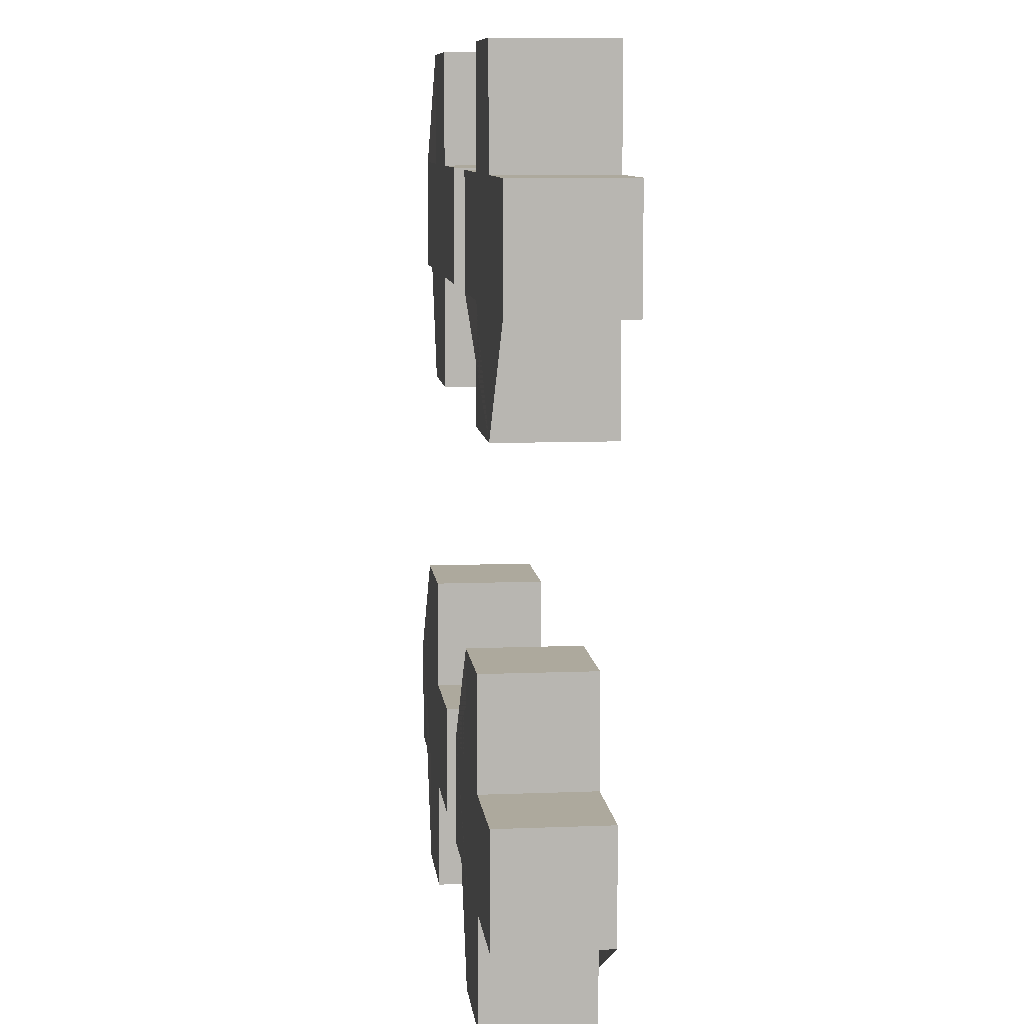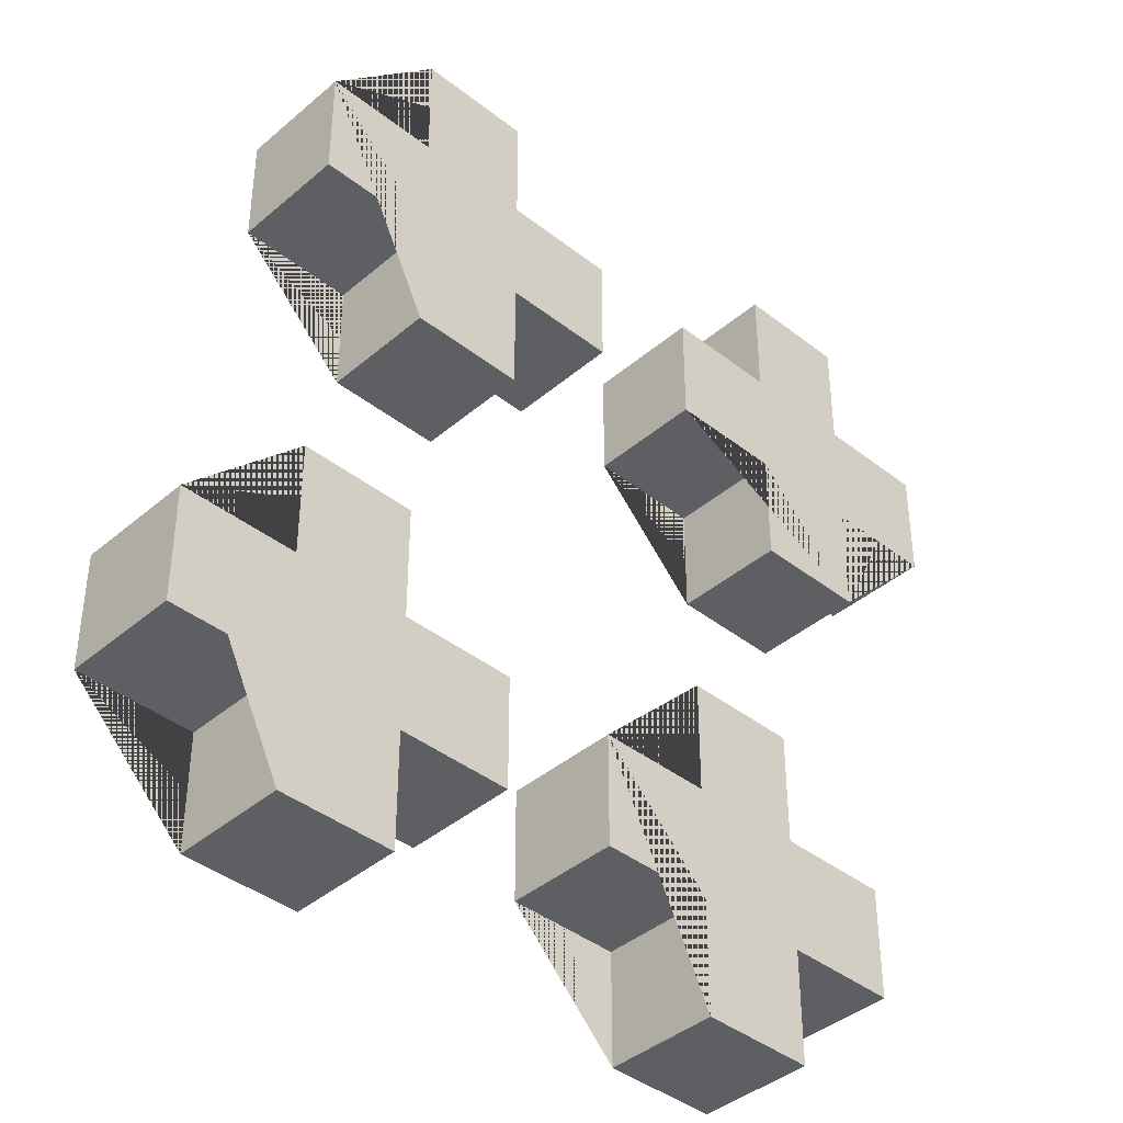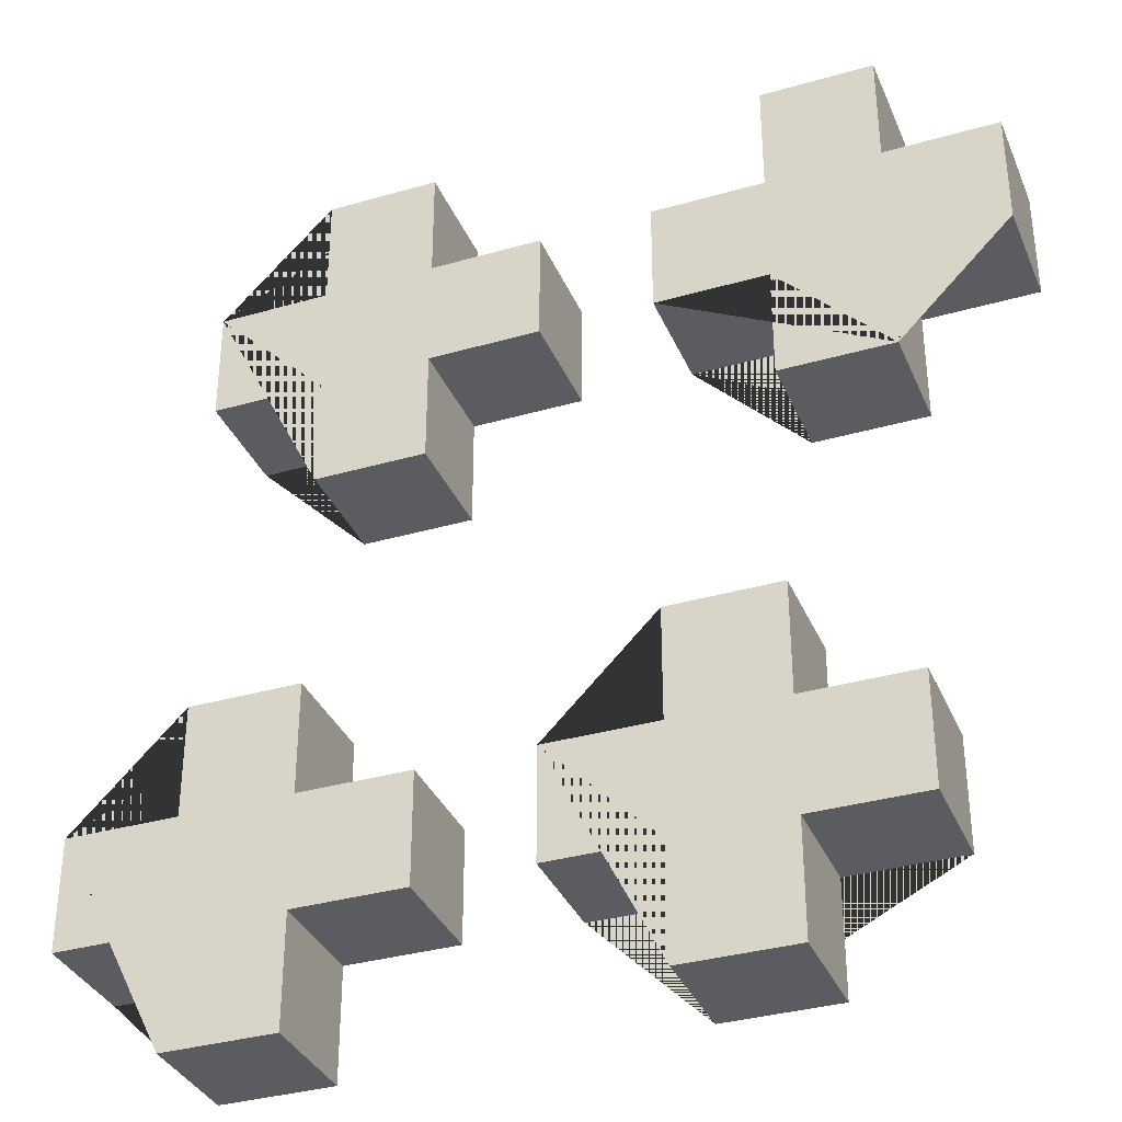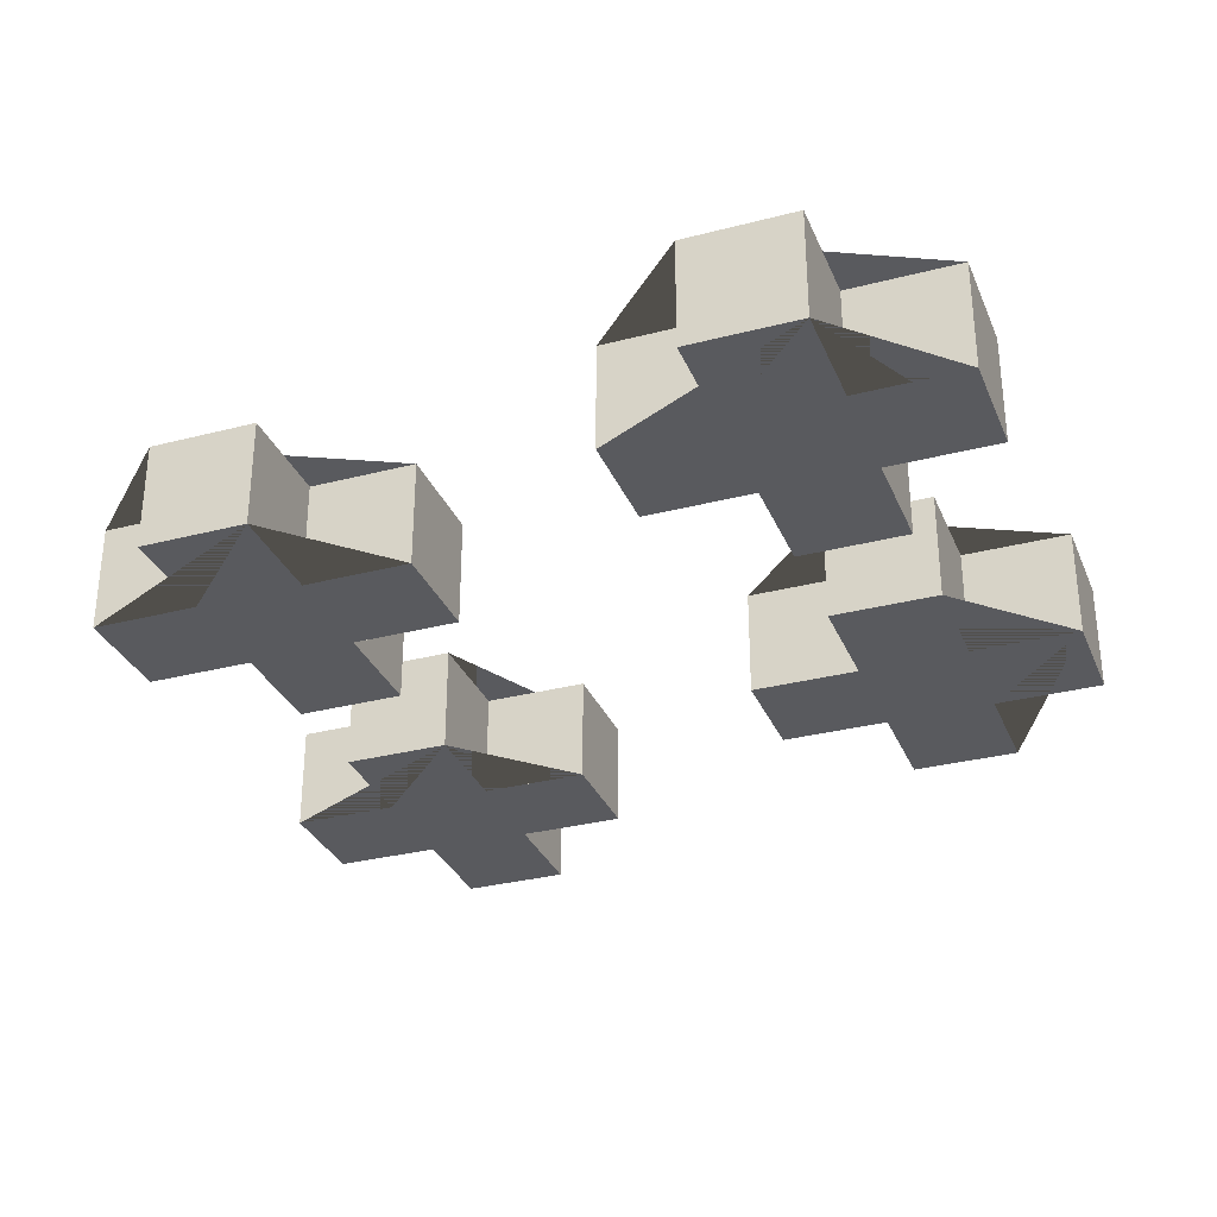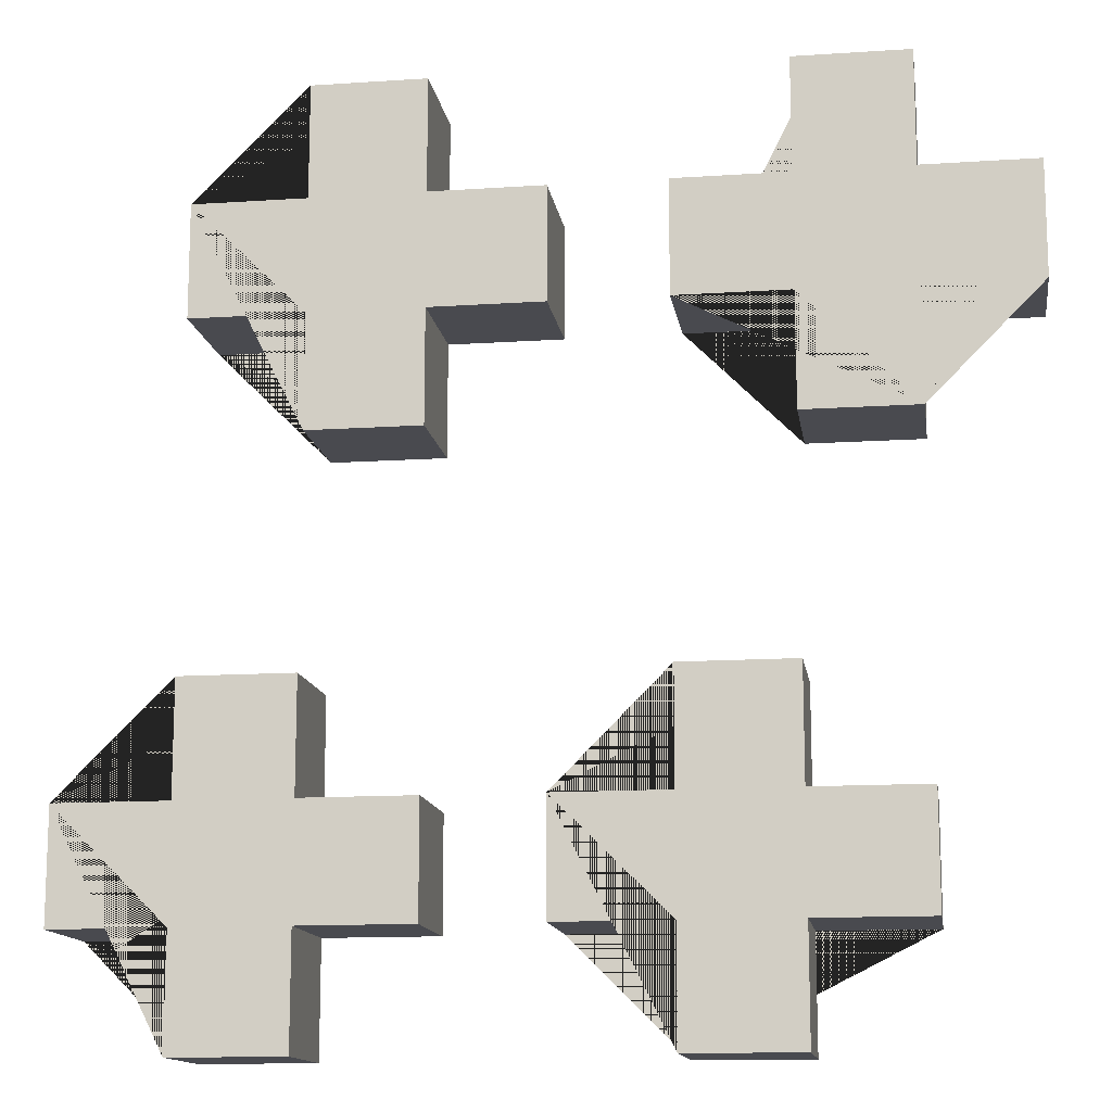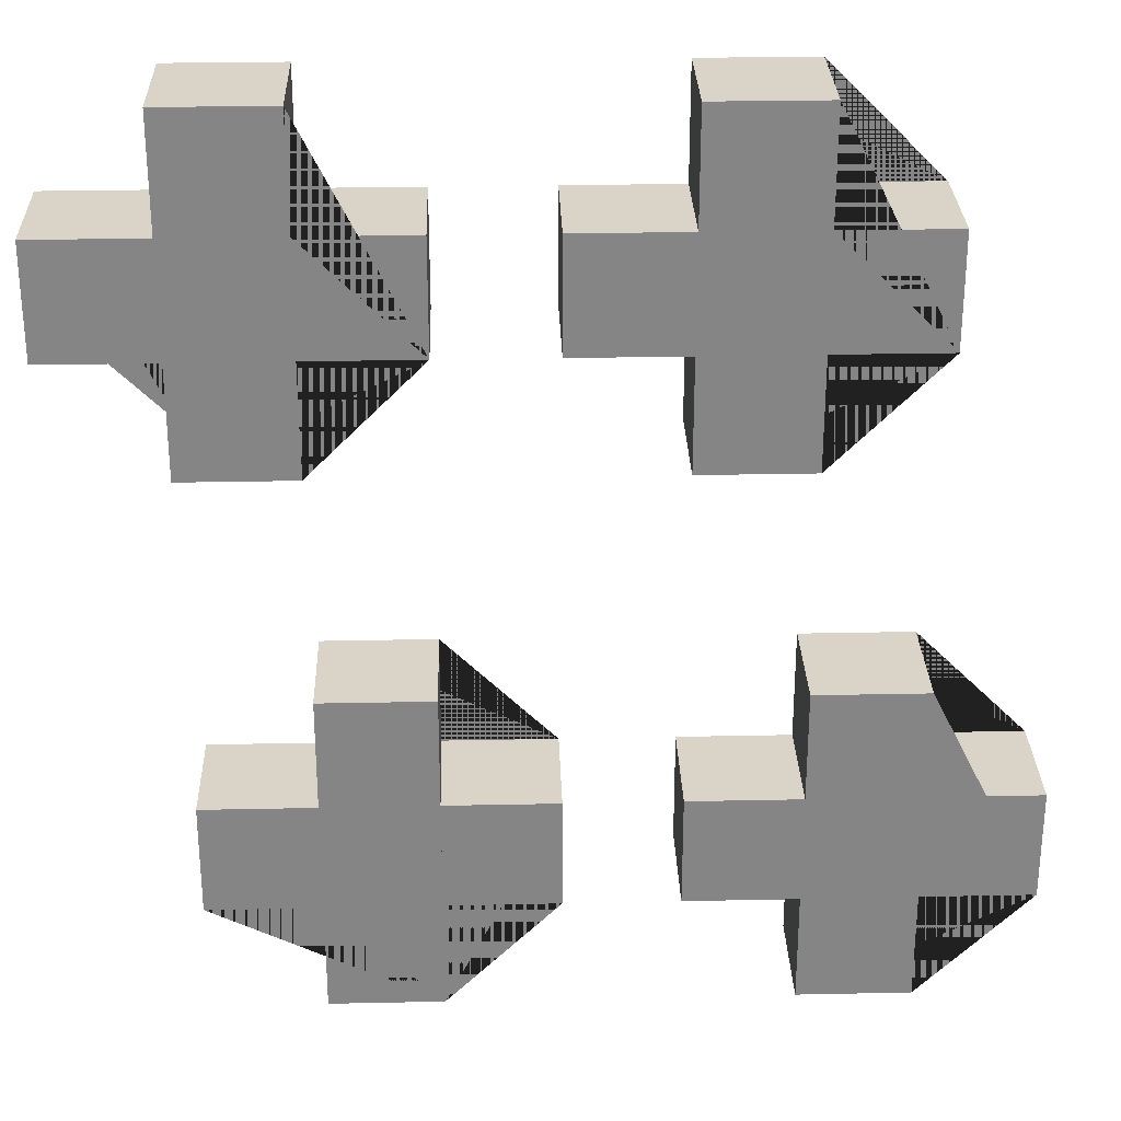
<metadata>
{"format":"obj","ext":"obj","renderer":"f3d","projection":"perspective","resolution":1024,"background":"white","views":[{"elev":8.9,"azim":-96.2,"up":"+Z"},{"elev":-40.5,"azim":136.2,"up":"+Z"},{"elev":-34.9,"azim":-159.0,"up":"+Z"},{"elev":-31.5,"azim":110.2,"up":"+Y"},{"elev":-13.5,"azim":-171.5,"up":"+Z"},{"elev":28.4,"azim":-1.8,"up":"+Z"}]}
</metadata>
<code>
o Trap_Ground_Small_Deactivated_Trap_Ground_Small_Deactivated.001
v -0.3 -0.05 0.4
v -0.3 0.05 0.3
v -0.3 0.05 0.2
v -0.3 -0.05 0.2
v -0.3 0.05 -0.2
v -0.3 -0.05 -0.3
v -0.3 -0.05 -0.2
v -0.3 0.05 -0.3
v -0.2 0.05 -0.1
v -0.2 0.05 -0.2
v -0 0.05 0.3
v 0.1 -0.05 0.2
v 0.1 0.05 -0.2
v 0.1 -0.05 -0.2
v 0.2 -0.05 -0.2
v 0.2 -0.05 -0.4
v -0.2 0.05 0.4
v -0.2 0.05 0.3
v -0.2 0.05 0.2
v -0.1 -0.05 0.3
v -0.1 -0.05 0.2
v -0.1 -0.05 -0.1
v -0.1 -0.05 -0.2
v -0.1 0.05 -0.3
v -0.1 0.05 -0.4
v -0 -0.05 -0.2
v -0 0.05 -0.3
v 0.2 -0.05 0.3
v 0.2 0.05 0.1
v 0.3 -0.05 0.2
v 0.3 -0.05 -0.3
v 0.3 -0.05 -0.4
v 0.3 0.05 -0.4
v 0.4 -0.05 -0.3
v 0.4 0.05 -0.2
v 0.4 0.05 -0.3
v -0.2 -0.05 0.4
v 0.1 -0.05 0.4
v -0.3 -0.05 0.3
v -0.4 0.05 0.3
v -0.4 -0.05 0.3
v -0.2 -0.05 0.3
v 0.1 0.05 0.3
v 0.3 -0.05 0.3
v 0.3 0.05 0.3
v -0.2 -0.05 -0.1
v 0.3 -0.05 -0.1
v 0.2 -0.05 -0.1
v 0.3 0.05 -0.1
v -0.2 -0.05 -0.2
v 0.2 0.05 -0.2
v 0.4 -0.05 -0.2
v 0.3 0.05 -0.2
v 0.3 -0.05 -0.2
v -0.4 -0.05 0.2
v -0.4 0.05 0.2
v -0.1 0.05 0.2
v -0 -0.05 0.2
v -0 0.05 0.2
v 0.1 0.05 0.2
v 0.2 -0.05 0.2
v -0.3 -0.05 0.1
v -0.3 0.05 0.1
v -0.2 -0.05 0.1
v -0.2 0.05 0.1
v 0.1 -0.05 0.1
v 0.1 0.05 0.1
v -0.2 -0.05 -0.3
v -0.2 0.05 -0.3
v 0.1 0.05 -0.3
v 0.2 0.05 -0.3
v 0.3 0.05 -0.3
v 0.2 0.05 -0.4
v 0.1 -0.05 0.3
v 0.2 -0.05 0.4
v -0.2 -0.05 0.2
v -0 -0.05 0.3
v 0.2 -0.05 0.1
v -0.1 -0.05 -0.3
v -0 -0.05 -0.3
v 0.1 -0.05 -0.3
v 0.2 -0.05 -0.3
v -0.2 -0.05 -0.4
v -0.1 -0.05 -0.4
v -0.3 0.05 0.4
v 0.1 0.05 0.4
v 0.2 0.05 0.4
v 0.2 0.05 0.3
v -0.1 0.05 0.3
v 0.2 0.05 0.2
v 0.3 0.05 0.2
v -0.1 0.05 -0.1
v -0.1 0.05 -0.2
v 0.2 0.05 -0.1
v -0 0.05 -0.2
v -0.2 0.05 -0.4
f 90 91 30 61
f 89 18 42 20
f 19 57 21 76
f 35 53 54 52
f 92 9 46 22
f 34 36 35 52
f 51 13 14 15
f 28 88 87 75
f 24 27 80 79
f 64 65 19 76
f 63 65 64 62
f 84 25 24 79
f 23 93 92 22
f 21 57 89 20
f 84 79 80 26 23 22 46 50 7 6 68 83
f 73 16 82 71
f 10 5 7 50
f 2 40 41 39
f 56 55 41 40
f 87 86 38 75
f 72 36 34 31
f 43 74 38 86
f 63 3 56 40 2 85 17 18 89 57 19 65
f 49 94 48 47
f 59 60 12 58
f 96 83 68 69
f 32 33 72 31
f 80 27 95 26
f 45 88 28 44
f 42 18 17 37
f 70 71 82 81
f 8 69 68 6
f 63 62 4 3
f 70 81 14 13
f 43 11 77 74
f 56 3 4 55
f 96 25 84 83
f 67 66 12 60
f 10 50 46 9
f 30 91 45 44
f 67 29 78 66
f 34 52 54 47 48 15 14 81 82 16 32 31
f 2 39 1 85
f 95 93 23 26
f 35 36 72 33 73 71 70 13 51 94 49 53
f 45 91 90 29 67 60 59 11 43 86 87 88
f 54 53 49 47
f 73 33 32 16
f 59 58 77 11
f 78 29 90 61
f 17 85 1 37
f 21 20 42 37 1 39 41 55 4 62 64 76
f 51 15 48 94
f 30 44 28 75 38 74 77 58 12 66 78 61
f 8 6 7 5
f 95 27 24 25 96 69 8 5 10 9 92 93

</code>
